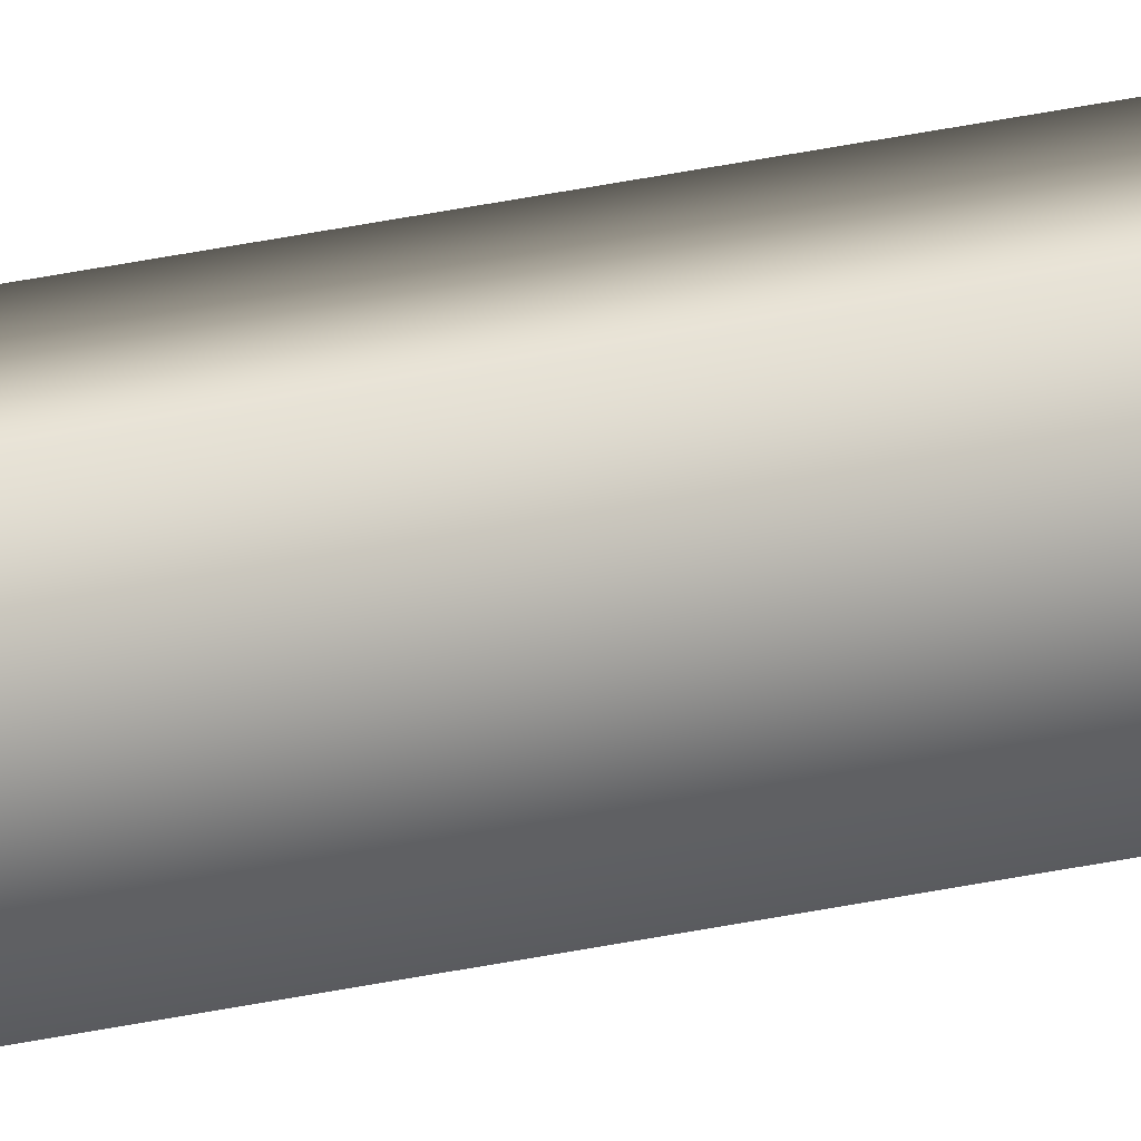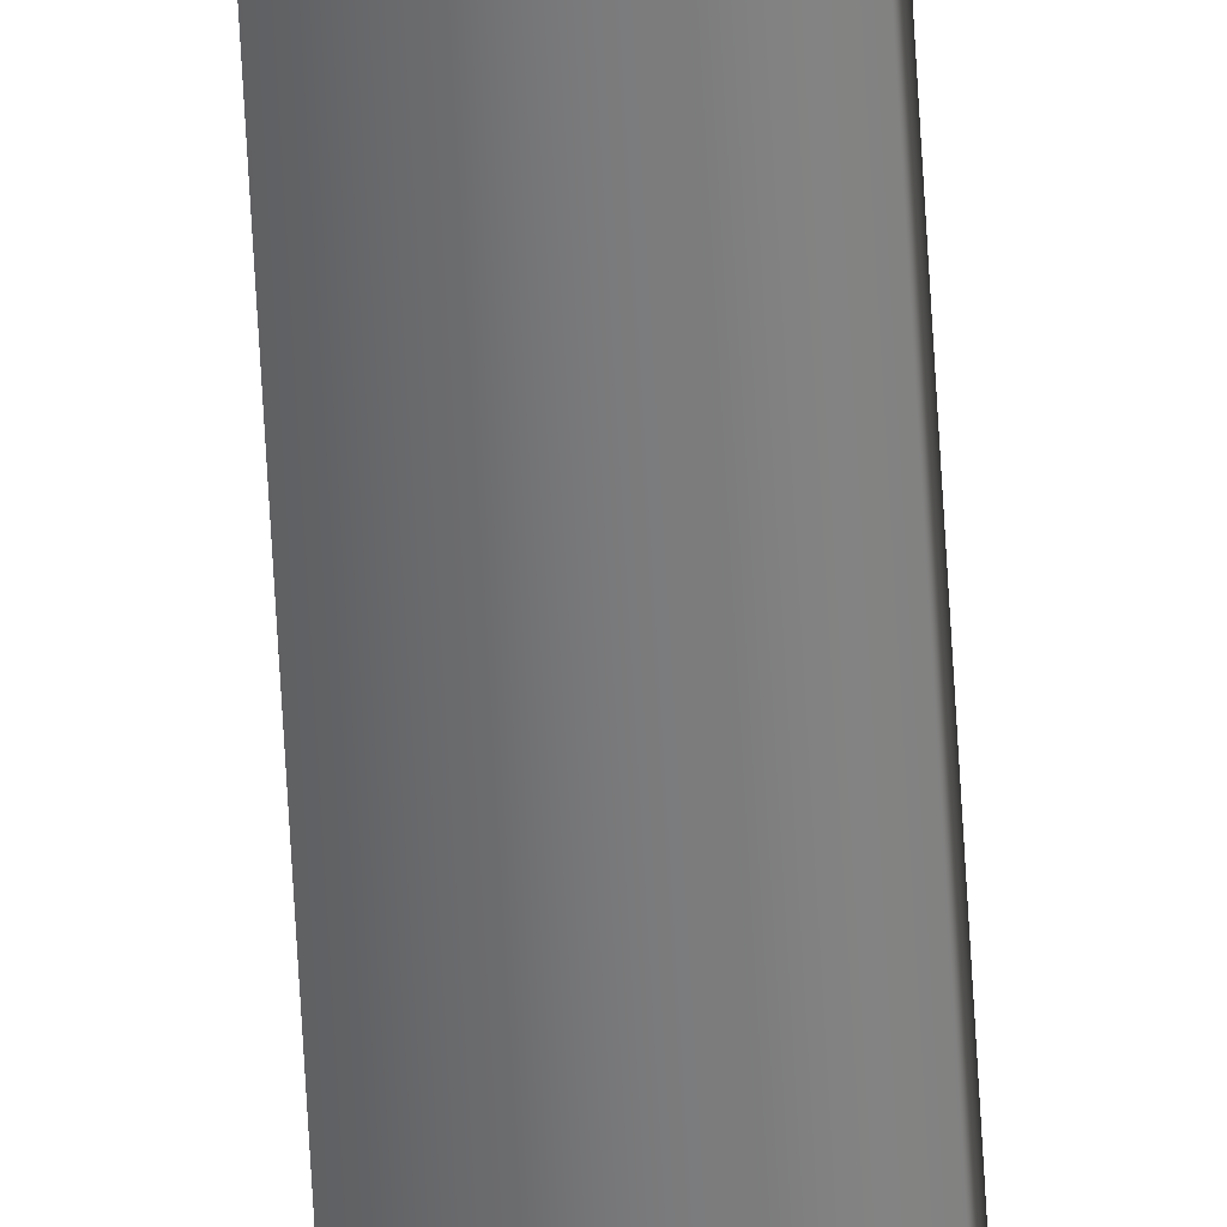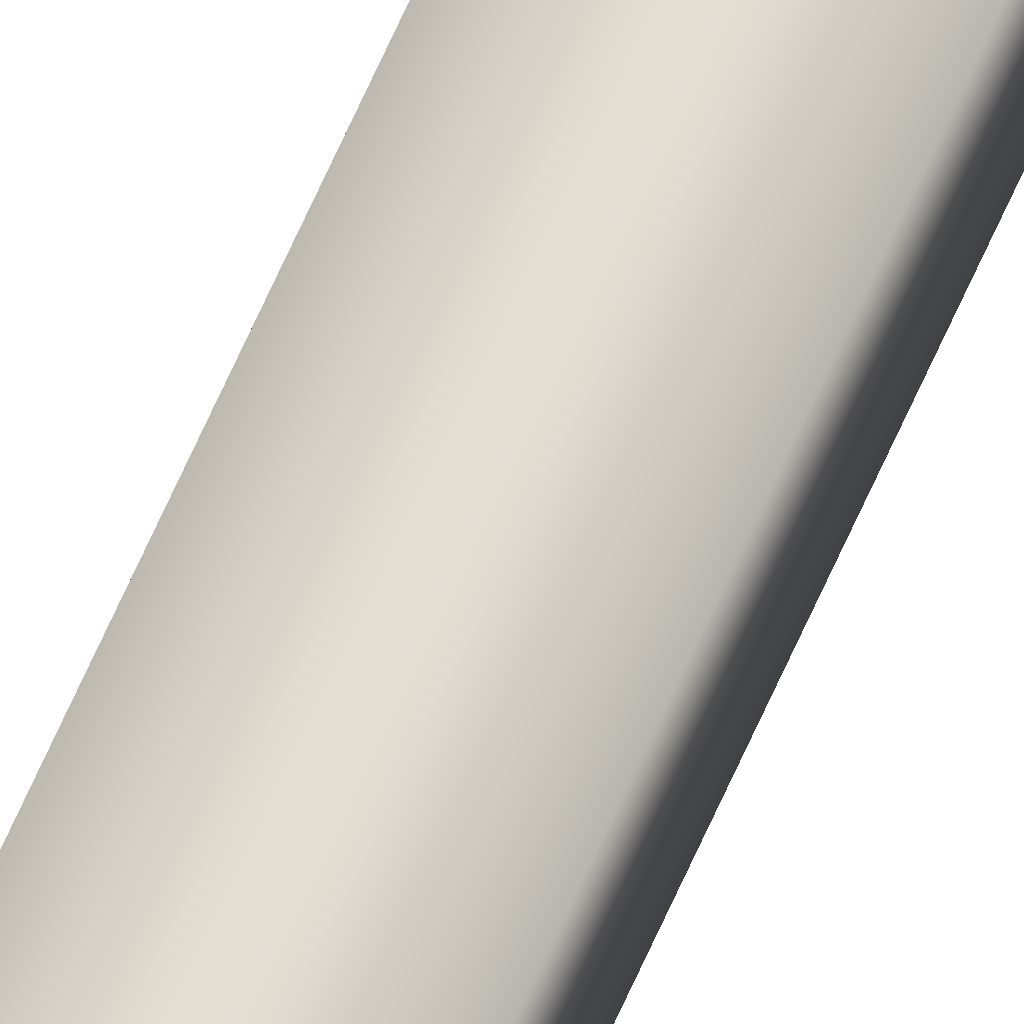
<metadata>
{"format":"obj","ext":"obj","renderer":"f3d","projection":"perspective","resolution":1024,"background":"white","views":[{"elev":13.3,"azim":-125.7,"up":"+Z"},{"elev":-57.8,"azim":3.0,"up":"+Z"},{"elev":67.0,"azim":23.9,"up":"+Z"}]}
</metadata>
<code>
v 44.35 46.73 72.93
v 44.35 55.67 72.93
v 44.35 46.73 72.97
v 44.35 55.67 72.97
v 44.31 55.67 72.93
v 44.31 55.67 72.97
v 44.31 46.73 72.97
v 44.31 46.73 72.93
f 1 2 3
f 3 2 4
f 5 6 2
f 2 6 4
f 3 4 7
f 7 4 6
f 8 5 1
f 1 5 2
f 1 3 8
f 8 3 7
f 7 6 8
f 8 6 5

</code>
